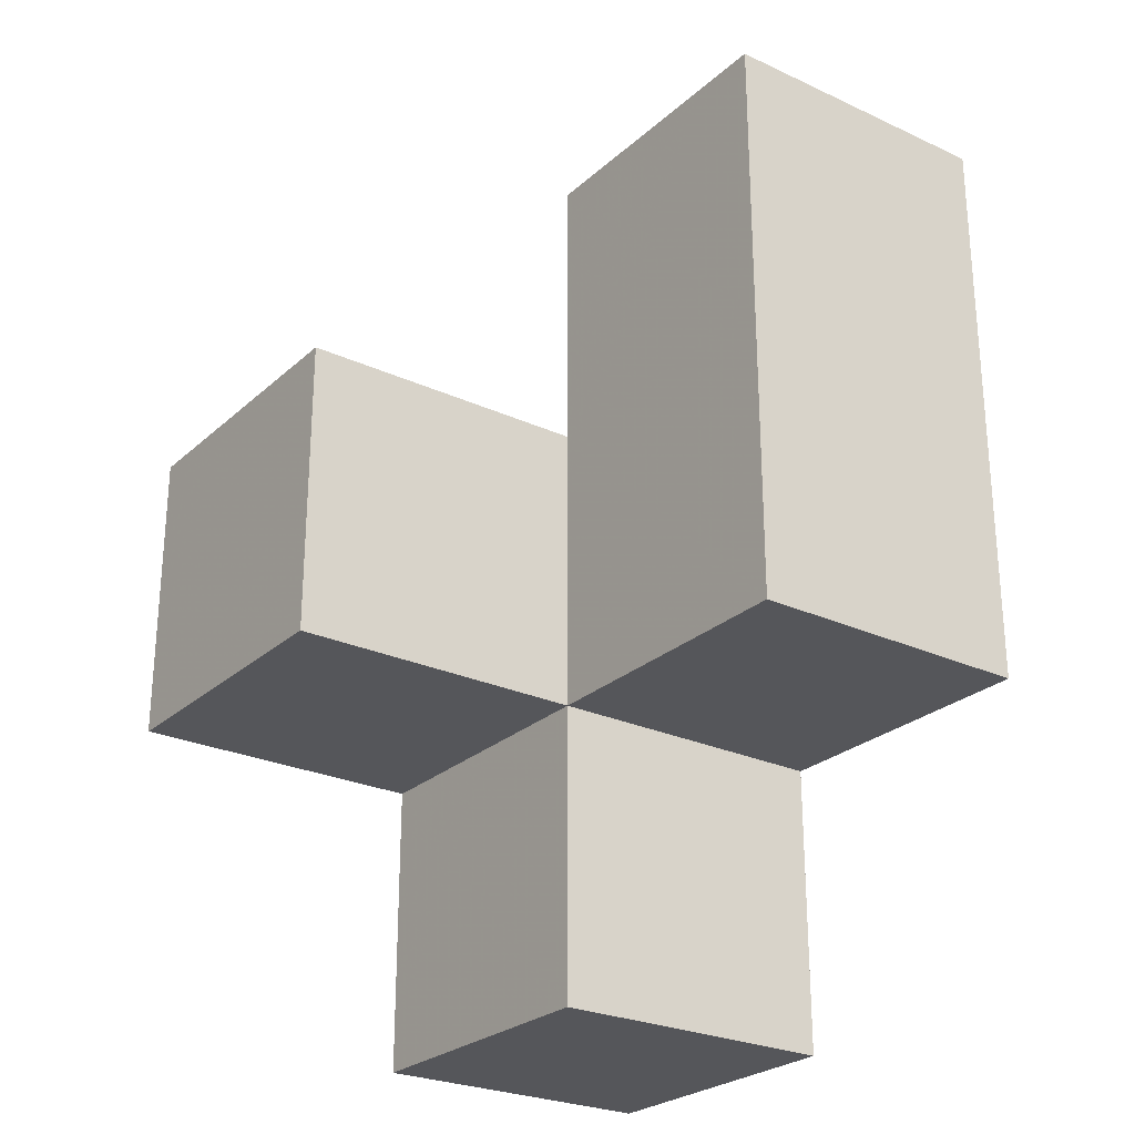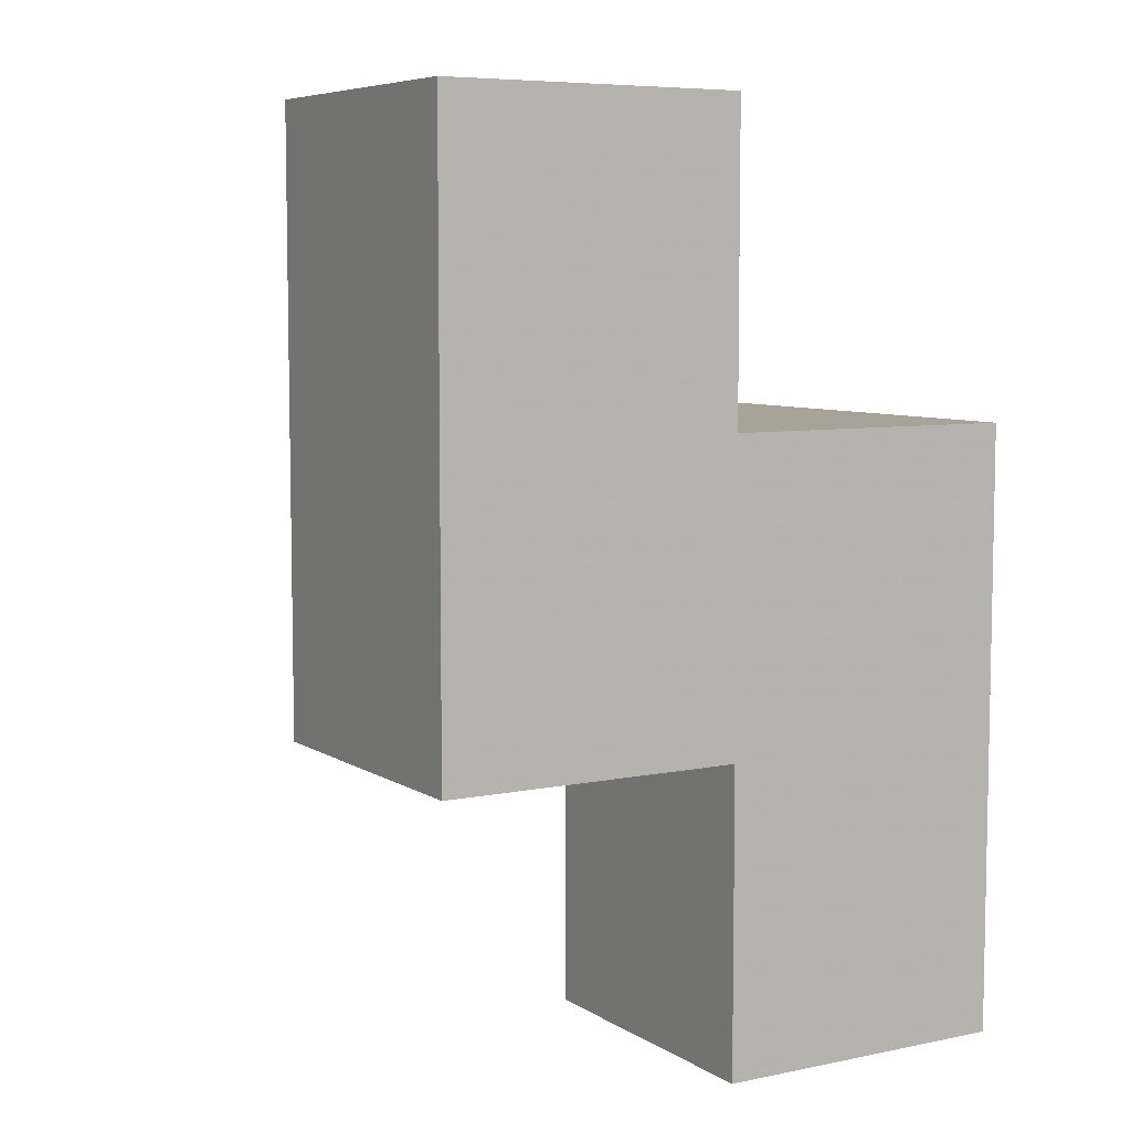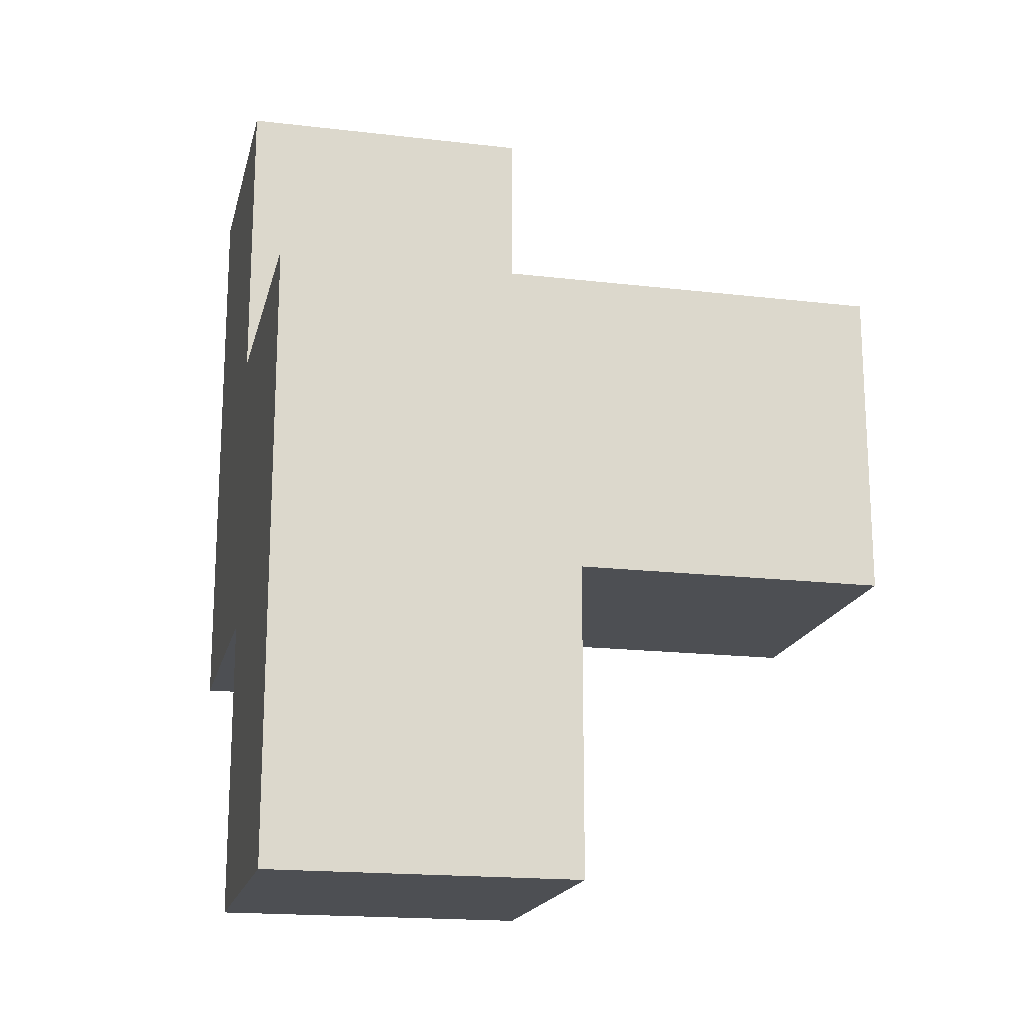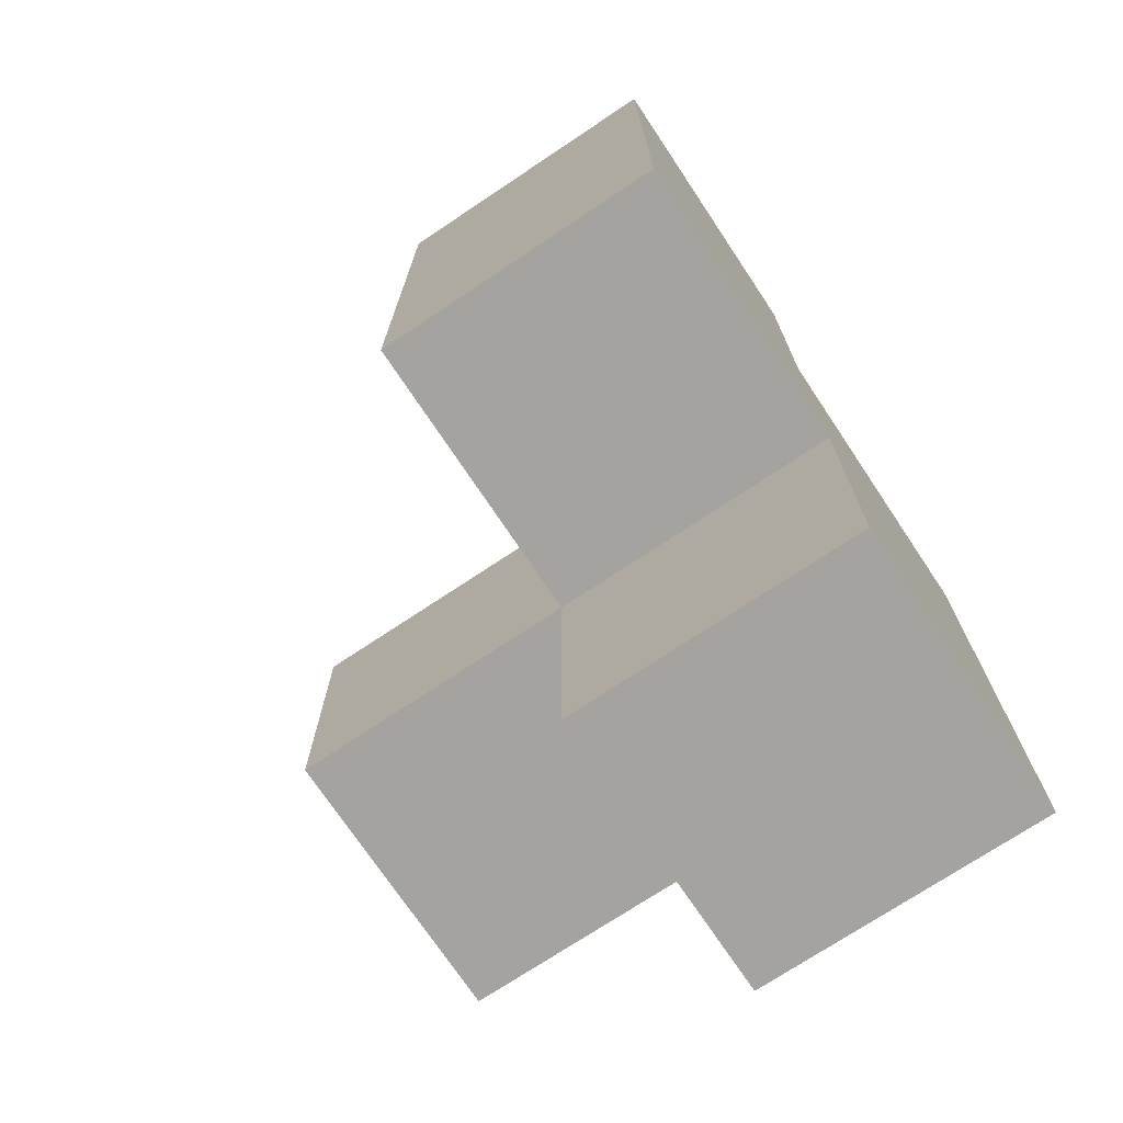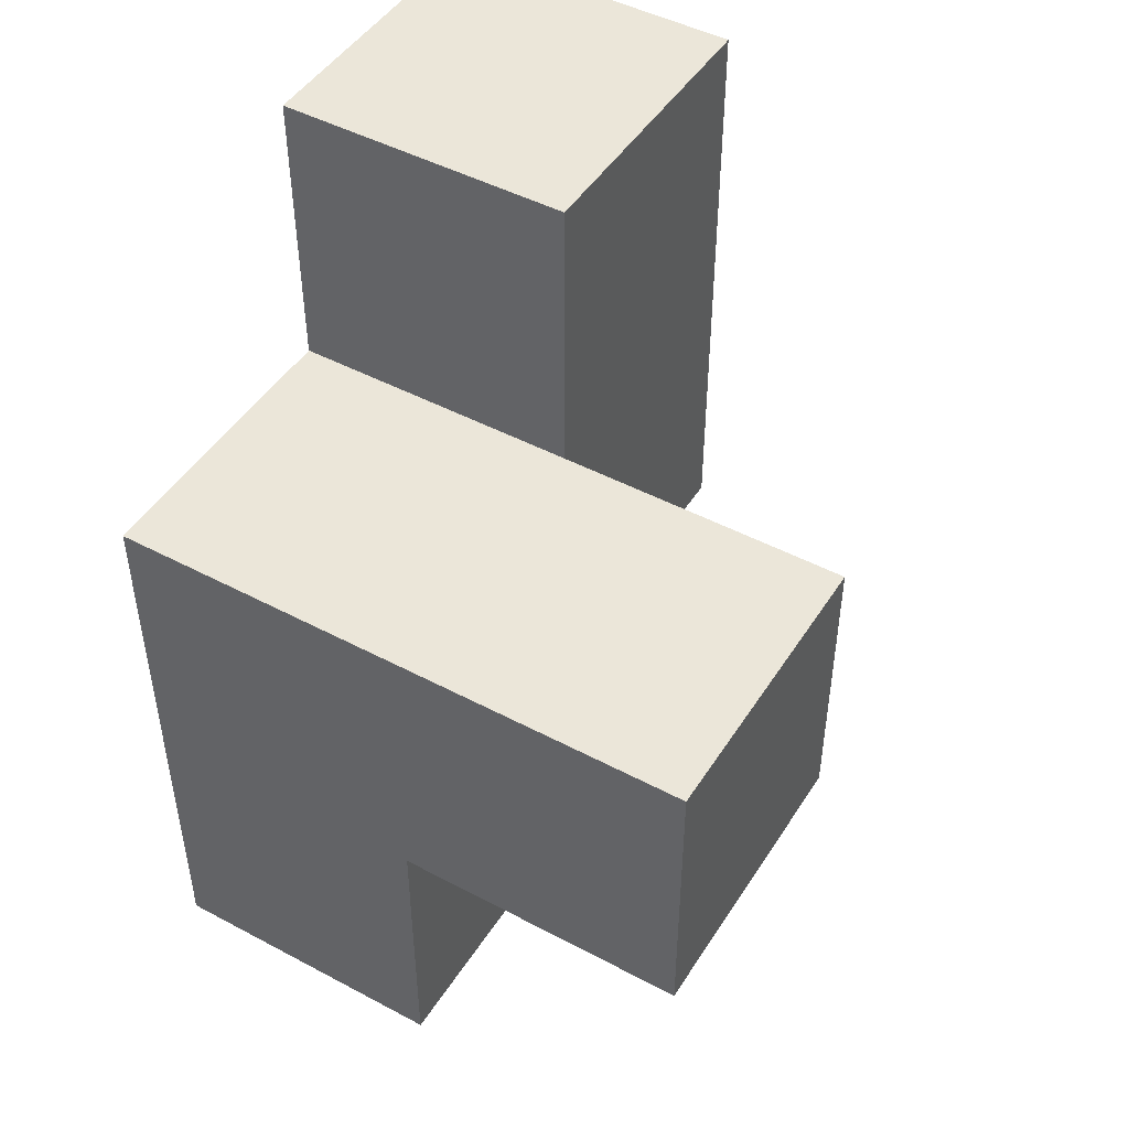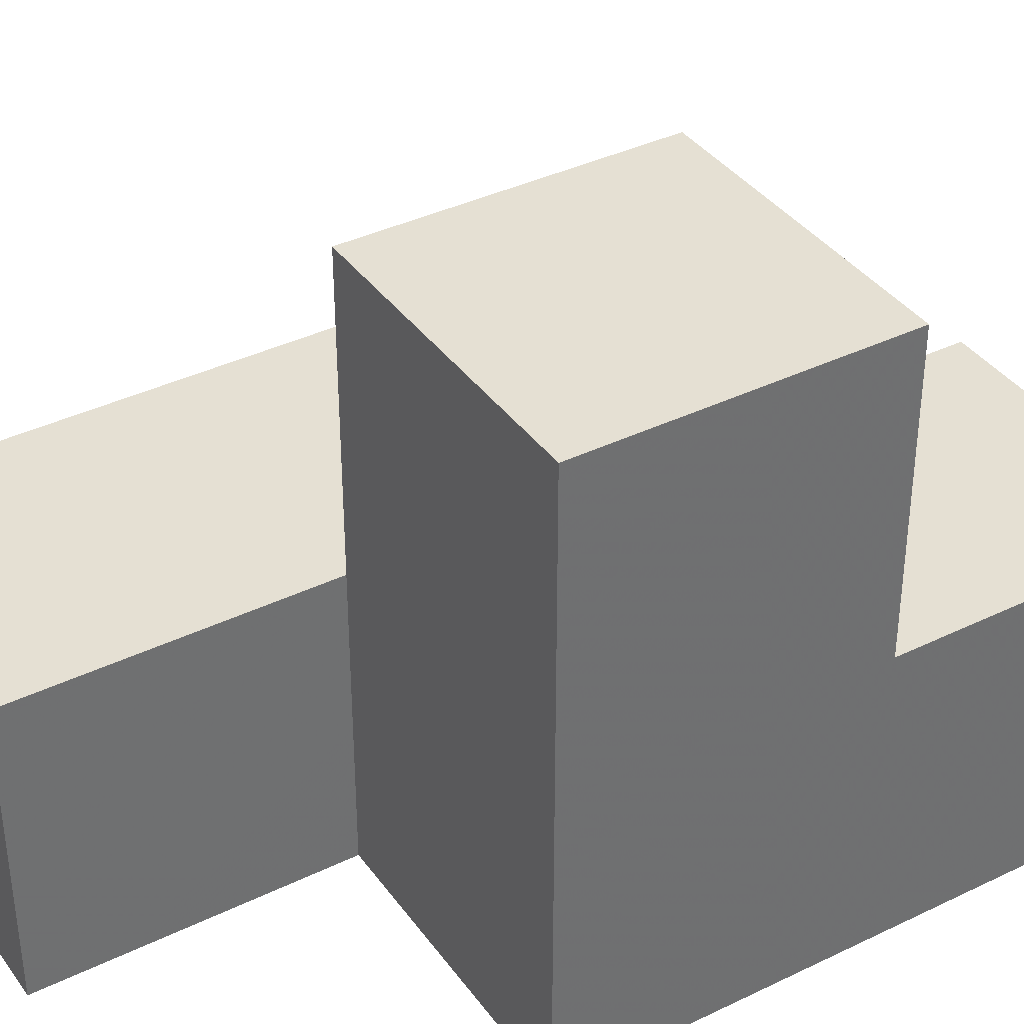
<metadata>
{"format":"obj","ext":"obj","renderer":"f3d","projection":"perspective","resolution":1024,"background":"white","views":[{"elev":-26.1,"azim":54.0,"up":"+Y"},{"elev":6.9,"azim":149.2,"up":"+Y"},{"elev":-18.0,"azim":-102.9,"up":"+Y"},{"elev":-73.0,"azim":123.7,"up":"+Y"},{"elev":47.2,"azim":-59.0,"up":"+Y"},{"elev":37.9,"azim":-121.7,"up":"+Z"}]}
</metadata>
<code>
v 2.009 0.015 1.998
v 2.009 1.995 1.998
v 2.009 1.005 2.987
v 3.989 1.995 1.008
v 2.999 1.995 1.008
v 2.999 1.005 1.998
v 2.999 2.985 1.998
v 3.989 1.005 1.998
v 3.989 2.985 1.998
v 2.009 0.015 1.008
v 2.009 1.005 1.998
v 2.009 1.995 1.008
v 2.999 1.005 1.008
v 2.999 2.985 1.008
v 2.999 1.995 2.987
v 3.989 2.985 1.008
v 3.989 1.005 1.008
v 2.999 0.015 1.998
v 3.989 1.995 1.998
v 2.009 1.995 2.987
v 2.009 1.005 1.008
v 2.999 1.005 2.987
v 2.999 1.995 1.998
v 2.999 0.015 1.008
f 13 21 5
f 12 5 21
f 5 12 23
f 2 23 12
f 12 21 2
f 11 2 21
f 24 10 13
f 21 13 10
f 1 18 11
f 6 11 18
f 10 24 1
f 18 1 24
f 21 10 11
f 1 11 10
f 24 13 18
f 6 18 13
f 17 13 4
f 5 4 13
f 6 8 23
f 19 23 8
f 13 17 6
f 8 6 17
f 17 4 8
f 19 8 4
f 3 22 20
f 15 20 22
f 11 6 3
f 22 3 6
f 23 2 15
f 20 15 2
f 2 11 20
f 3 20 11
f 6 23 22
f 15 22 23
f 4 5 16
f 14 16 5
f 23 19 7
f 9 7 19
f 16 14 9
f 7 9 14
f 14 5 7
f 23 7 5
f 4 16 19
f 9 19 16

</code>
